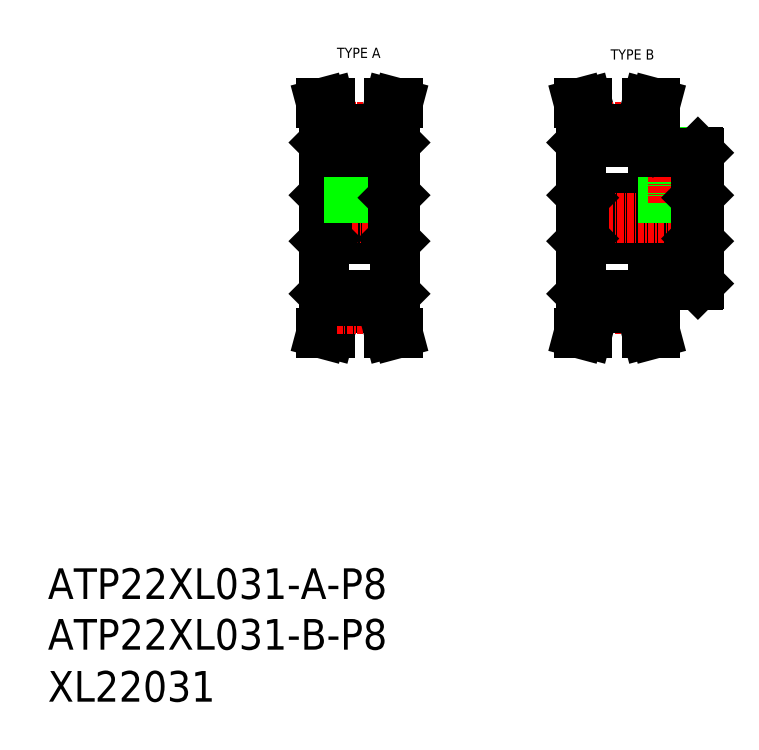
<metadata>
{"format":"dxf","ext":"dxf","renderer":"ezdxf+matplotlib","layout":"modelspace","background":"white","min_lineweight":24,"dpi":150}
</metadata>
<code>
0
SECTION
2
ENTITIES
0
TEXT
8
0
10
-286
20
-40.71
30
0
40
6
1
ATP22XL031-A-P8
0
TEXT
8
0
10
-286
20
-60.81
30
0
40
6
1
XL22031
0
TEXT
8
0
10
-229.4
20
65.16
30
0
40
2
1
TYPE A
0
TEXT
8
0
10
-175.9
20
64.84
30
0
40
2
1
TYPE B
0
TEXT
8
0
10
-286
20
-50.63
30
0
40
6
1
ATP22XL031-B-P8
0
LINE
8
0
10
-181.1
20
29.8
30
0
11
-159.1
21
29.8
31
0
0
LINE
8
0
10
-167.6
20
20.8
30
0
11
-158.8
21
20.8
31
0
0
LINE
8
0
10
-181.1
20
37.8
30
0
11
-159.1
21
37.8
31
0
0
LINE
8
0
10
-167.6
20
46.8
30
0
11
-158.8
21
46.8
31
0
0
LINE
8
CENTER
10
-184.6
20
33.8
30
0
11
-156.1
21
33.8
31
0
0
LINE
8
0
10
-232
20
19
30
0
11
-232
21
48.6
31
0
0
LINE
8
0
10
-218
20
19
30
0
11
-218
21
48.6
31
0
0
LINE
8
0
10
-229.5
20
16.27
30
0
11
-230.8
21
11.3
31
0
0
LINE
8
0
10
-231.8
20
18.8
30
0
11
-229.5
21
18.8
31
0
0
LINE
8
0
10
-231.1
20
18.8
30
0
11
-231.1
21
16.48
31
0
0
LINE
8
0
10
-231.1
20
16.48
30
0
11
-232.5
21
11.3
31
0
0
LINE
8
0
10
-232.5
20
11.3
30
0
11
-230.8
21
11.3
31
0
0
LINE
8
0
10
-231.8
20
18.8
30
0
11
-232
21
19
31
0
0
LINE
8
0
10
-229.5
20
18.8
30
0
11
-229.5
21
16.27
31
0
0
LINE
8
0
10
-218.9
20
18.8
30
0
11
-218.9
21
16.48
31
0
0
LINE
8
0
10
-220.5
20
18.8
30
0
11
-220.5
21
16.27
31
0
0
LINE
8
0
10
-229.5
20
16.27
30
0
11
-220.5
21
16.27
31
0
0
LINE
8
CENTER
10
-229.5
20
16.02
30
0
11
-220.5
21
16.02
31
0
0
LINE
8
0
10
-220.5
20
16.27
30
0
11
-219.2
21
11.3
31
0
0
LINE
8
0
10
-218.9
20
16.48
30
0
11
-217.5
21
11.3
31
0
0
LINE
8
0
10
-217.5
20
11.3
30
0
11
-219.2
21
11.3
31
0
0
LINE
8
0
10
-229.5
20
17.67
30
0
11
-220.5
21
17.67
31
0
0
LINE
8
0
10
-220.5
20
18.8
30
0
11
-218.2
21
18.8
31
0
0
LINE
8
0
10
-218
20
19
30
0
11
-218.2
21
18.8
31
0
0
LINE
8
0
10
-231.1
20
51.13
30
0
11
-232.5
21
56.3
31
0
0
LINE
8
0
10
-229.5
20
51.34
30
0
11
-230.8
21
56.3
31
0
0
LINE
8
0
10
-218.9
20
51.13
30
0
11
-217.5
21
56.3
31
0
0
LINE
8
0
10
-220.5
20
51.34
30
0
11
-219.2
21
56.3
31
0
0
LINE
8
CENTER
10
-225
20
36.8
30
0
11
-225
21
53.59
31
0
0
LINE
8
0
10
-231.5
20
29.8
30
0
11
-218.5
21
29.8
31
0
0
LINE
8
0
10
-231.5
20
37.8
30
0
11
-218.5
21
37.8
31
0
0
LINE
8
0
10
-231.8
20
48.8
30
0
11
-229.5
21
48.8
31
0
0
LINE
8
CENTER
10
-234.5
20
33.8
30
0
11
-215.5
21
33.8
31
0
0
LINE
8
0
10
-231.5
20
37.8
30
0
11
-231.5
21
29.8
31
0
0
LINE
8
0
10
-232
20
29.3
30
0
11
-231.5
21
29.8
31
0
0
LINE
8
0
10
-231.5
20
37.8
30
0
11
-232
21
38.3
31
0
0
LINE
8
0
10
-231.1
20
48.8
30
0
11
-231.1
21
51.13
31
0
0
LINE
8
0
10
-231.8
20
48.8
30
0
11
-232
21
48.6
31
0
0
LINE
8
0
10
-226.6
20
37.8
30
0
11
-226.6
21
46.8
31
0
0
LINE
8
0
10
-223.4
20
37.8
30
0
11
-223.4
21
46.8
31
0
0
LINE
8
0
10
-227
20
37.8
30
0
11
-227
21
46.8
31
0
0
LINE
8
0
10
-223
20
37.8
30
0
11
-223
21
46.8
31
0
0
LINE
8
0
10
-218.5
20
37.8
30
0
11
-218.5
21
29.8
31
0
0
LINE
8
0
10
-218
20
29.3
30
0
11
-218.5
21
29.8
31
0
0
LINE
8
0
10
-218.5
20
37.8
30
0
11
-218
21
38.3
31
0
0
LINE
8
0
10
-229.5
20
49.94
30
0
11
-220.5
21
49.94
31
0
0
LINE
8
0
10
-229.5
20
51.34
30
0
11
-220.5
21
51.34
31
0
0
LINE
8
CENTER
10
-229.5
20
51.59
30
0
11
-220.5
21
51.59
31
0
0
LINE
8
0
10
-227.3
20
46.8
30
0
11
-222.8
21
46.8
31
0
0
LINE
8
0
10
-229.5
20
48.8
30
0
11
-229.5
21
51.34
31
0
0
LINE
8
0
10
-227.3
20
46.8
30
0
11
-227.3
21
49.94
31
0
0
LINE
8
0
10
-222.8
20
46.8
30
0
11
-222.8
21
49.94
31
0
0
LINE
8
0
10
-220.5
20
48.8
30
0
11
-218.2
21
48.8
31
0
0
LINE
8
0
10
-220.5
20
48.8
30
0
11
-220.5
21
51.34
31
0
0
LINE
8
0
10
-218.9
20
48.8
30
0
11
-218.9
21
51.13
31
0
0
LINE
8
0
10
-218
20
48.6
30
0
11
-218.2
21
48.8
31
0
0
LINE
8
0
10
-232.5
20
56.3
30
0
11
-230.8
21
56.3
31
0
0
LINE
8
0
10
-217.5
20
56.3
30
0
11
-219.2
21
56.3
31
0
0
LINE
8
0
10
-181.6
20
19
30
0
11
-181.6
21
48.6
31
0
0
LINE
8
0
10
-179.1
20
16.27
30
0
11
-170.1
21
16.27
31
0
0
LINE
8
0
10
-179.1
20
17.67
30
0
11
-170.1
21
17.67
31
0
0
LINE
8
CENTER
10
-179.1
20
16.02
30
0
11
-170.1
21
16.02
31
0
0
LINE
8
0
10
-180.7
20
18.8
30
0
11
-180.7
21
16.48
31
0
0
LINE
8
0
10
-179.1
20
18.8
30
0
11
-179.1
21
16.27
31
0
0
LINE
8
0
10
-180.7
20
16.48
30
0
11
-182.1
21
11.3
31
0
0
LINE
8
0
10
-179.1
20
16.27
30
0
11
-180.4
21
11.3
31
0
0
LINE
8
0
10
-182.1
20
11.3
30
0
11
-180.4
21
11.3
31
0
0
LINE
8
0
10
-181.4
20
18.8
30
0
11
-179.1
21
18.8
31
0
0
LINE
8
0
10
-181.4
20
18.8
30
0
11
-181.6
21
19
31
0
0
LINE
8
0
10
-170.1
20
18.8
30
0
11
-170.1
21
16.27
31
0
0
LINE
8
0
10
-168.5
20
18.8
30
0
11
-168.5
21
16.48
31
0
0
LINE
8
0
10
-170.1
20
16.27
30
0
11
-168.8
21
11.3
31
0
0
LINE
8
0
10
-168.5
20
16.48
30
0
11
-167.1
21
11.3
31
0
0
LINE
8
0
10
-167.1
20
11.3
30
0
11
-168.8
21
11.3
31
0
0
LINE
8
0
10
-170.1
20
18.8
30
0
11
-167.8
21
18.8
31
0
0
LINE
8
0
10
-167.6
20
19
30
0
11
-167.8
21
18.8
31
0
0
LINE
8
0
10
-167.6
20
19
30
0
11
-167.6
21
20.8
31
0
0
LINE
8
0
10
-170.1
20
51.34
30
0
11
-168.8
21
56.3
31
0
0
LINE
8
0
10
-179.1
20
51.34
30
0
11
-180.4
21
56.3
31
0
0
LINE
8
0
10
-180.7
20
51.13
30
0
11
-182.1
21
56.3
31
0
0
LINE
8
0
10
-168.5
20
51.13
30
0
11
-167.1
21
56.3
31
0
0
LINE
8
0
10
-179.1
20
49.94
30
0
11
-170.1
21
49.94
31
0
0
LINE
8
0
10
-179.1
20
51.34
30
0
11
-170.1
21
51.34
31
0
0
LINE
8
CENTER
10
-179.1
20
51.59
30
0
11
-170.1
21
51.59
31
0
0
LINE
8
0
10
-181.1
20
37.8
30
0
11
-181.1
21
29.8
31
0
0
LINE
8
0
10
-181.6
20
29.3
30
0
11
-181.1
21
29.8
31
0
0
LINE
8
0
10
-181.1
20
37.8
30
0
11
-181.6
21
38.3
31
0
0
LINE
8
0
10
-181.4
20
48.8
30
0
11
-179.1
21
48.8
31
0
0
LINE
8
0
10
-180.7
20
48.8
30
0
11
-180.7
21
51.13
31
0
0
LINE
8
0
10
-181.4
20
48.8
30
0
11
-181.6
21
48.6
31
0
0
LINE
8
0
10
-179.1
20
48.8
30
0
11
-179.1
21
51.34
31
0
0
LINE
8
0
10
-161.6
20
37.8
30
0
11
-161.6
21
46.8
31
0
0
LINE
8
0
10
-162
20
37.8
30
0
11
-162
21
46.8
31
0
0
LINE
8
0
10
-165.2
20
37.8
30
0
11
-165.2
21
46.8
31
0
0
LINE
8
0
10
-165.6
20
37.8
30
0
11
-165.6
21
46.8
31
0
0
LINE
8
CENTER
10
-163.6
20
36.8
30
0
11
-163.6
21
47.8
31
0
0
LINE
8
0
10
-170.1
20
48.8
30
0
11
-167.8
21
48.8
31
0
0
LINE
8
0
10
-170.1
20
48.8
30
0
11
-170.1
21
51.34
31
0
0
LINE
8
0
10
-168.5
20
48.8
30
0
11
-168.5
21
51.13
31
0
0
LINE
8
0
10
-167.6
20
48.6
30
0
11
-167.8
21
48.8
31
0
0
LINE
8
0
10
-167.6
20
46.8
30
0
11
-167.6
21
48.6
31
0
0
LINE
8
0
10
-182.1
20
56.3
30
0
11
-180.4
21
56.3
31
0
0
LINE
8
0
10
-167.1
20
56.3
30
0
11
-168.8
21
56.3
31
0
0
LINE
8
0
10
-158.6
20
21
30
0
11
-158.6
21
46.6
31
0
0
LINE
8
0
10
-158.8
20
20.8
30
0
11
-158.6
21
21
31
0
0
LINE
8
0
10
-159.1
20
37.8
30
0
11
-159.1
21
29.8
31
0
0
LINE
8
0
10
-158.6
20
29.3
30
0
11
-159.1
21
29.8
31
0
0
LINE
8
0
10
-159.1
20
37.8
30
0
11
-158.6
21
38.3
31
0
0
LINE
8
0
10
-158.6
20
46.6
30
0
11
-158.8
21
46.8
31
0
0
ENDSEC
0
EOF

</code>
